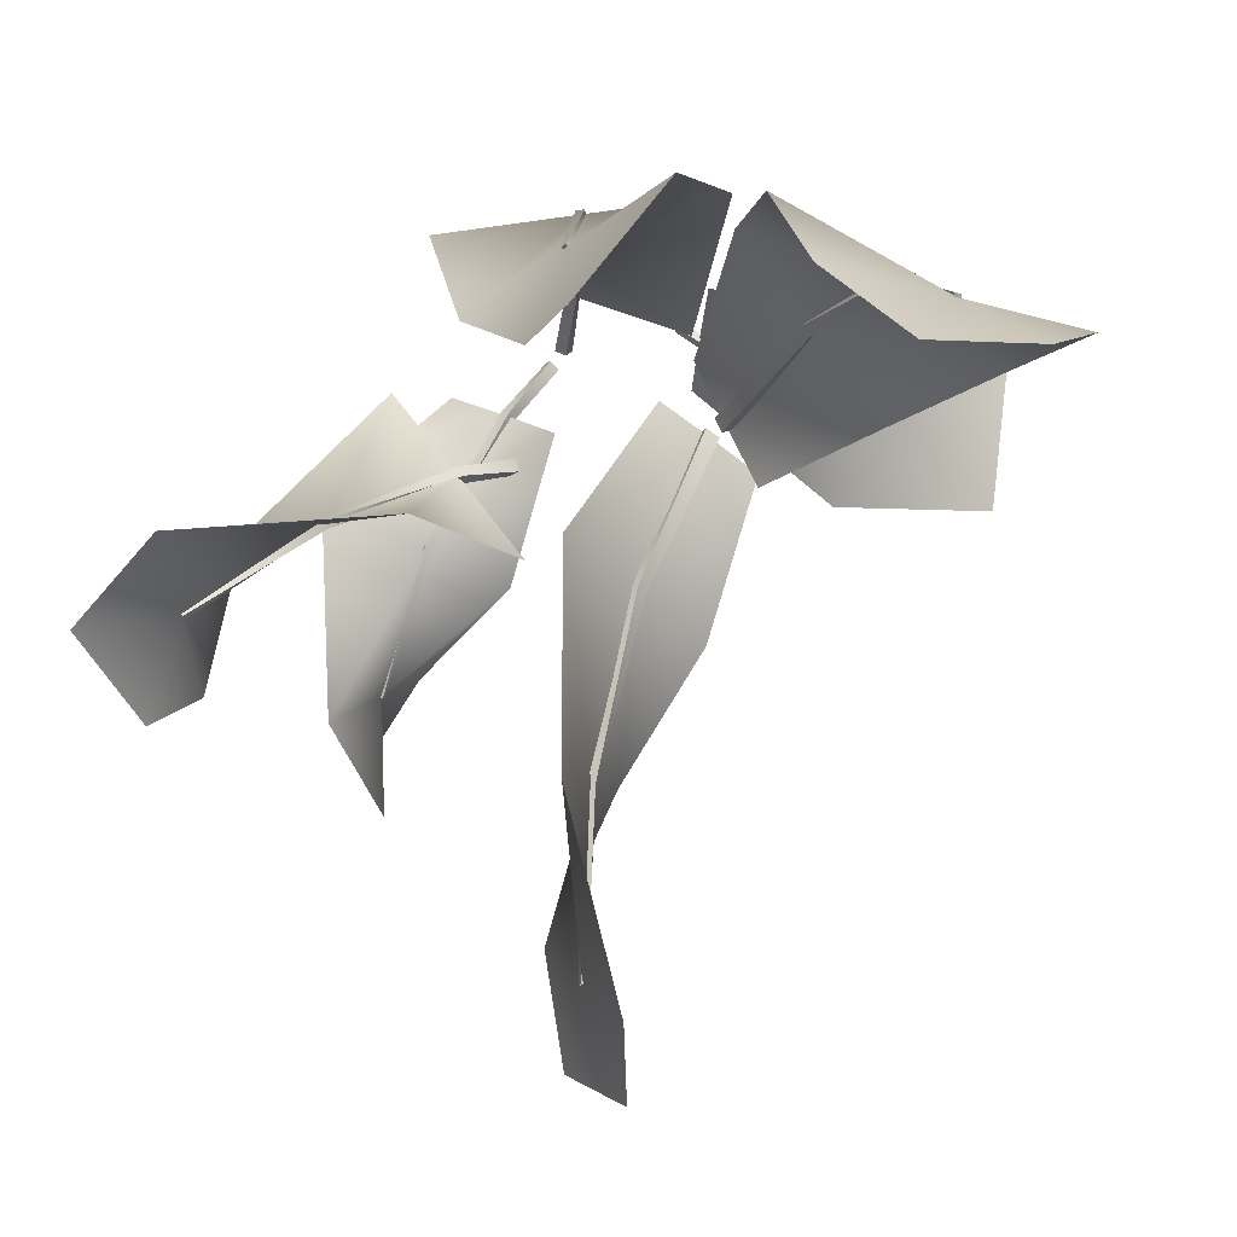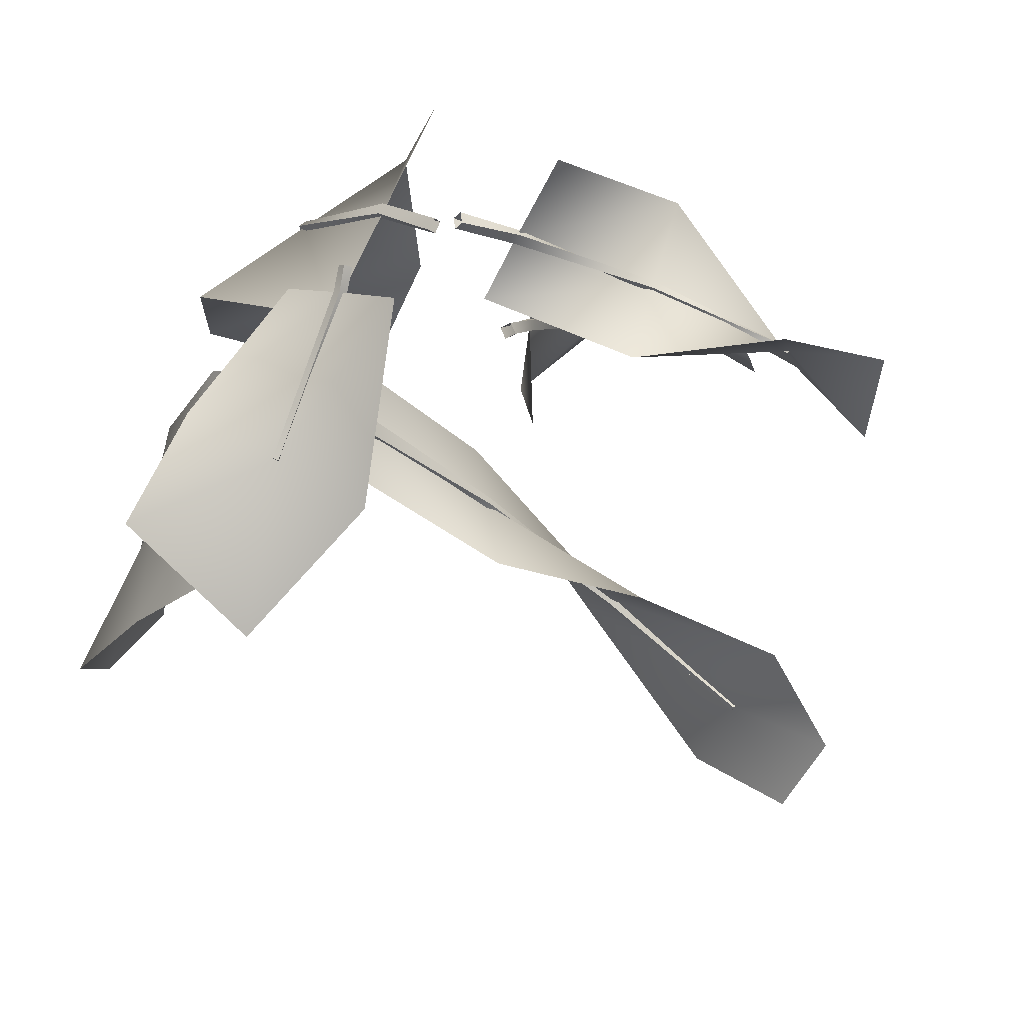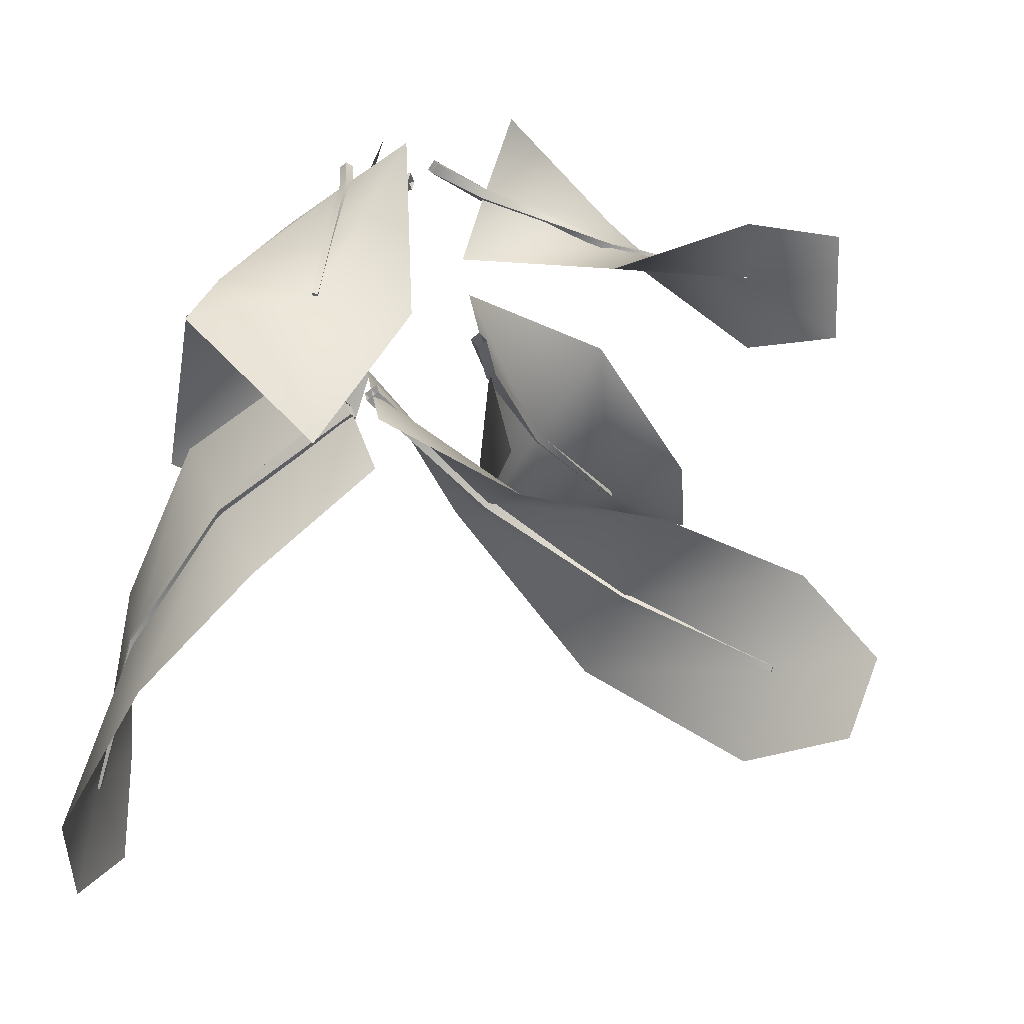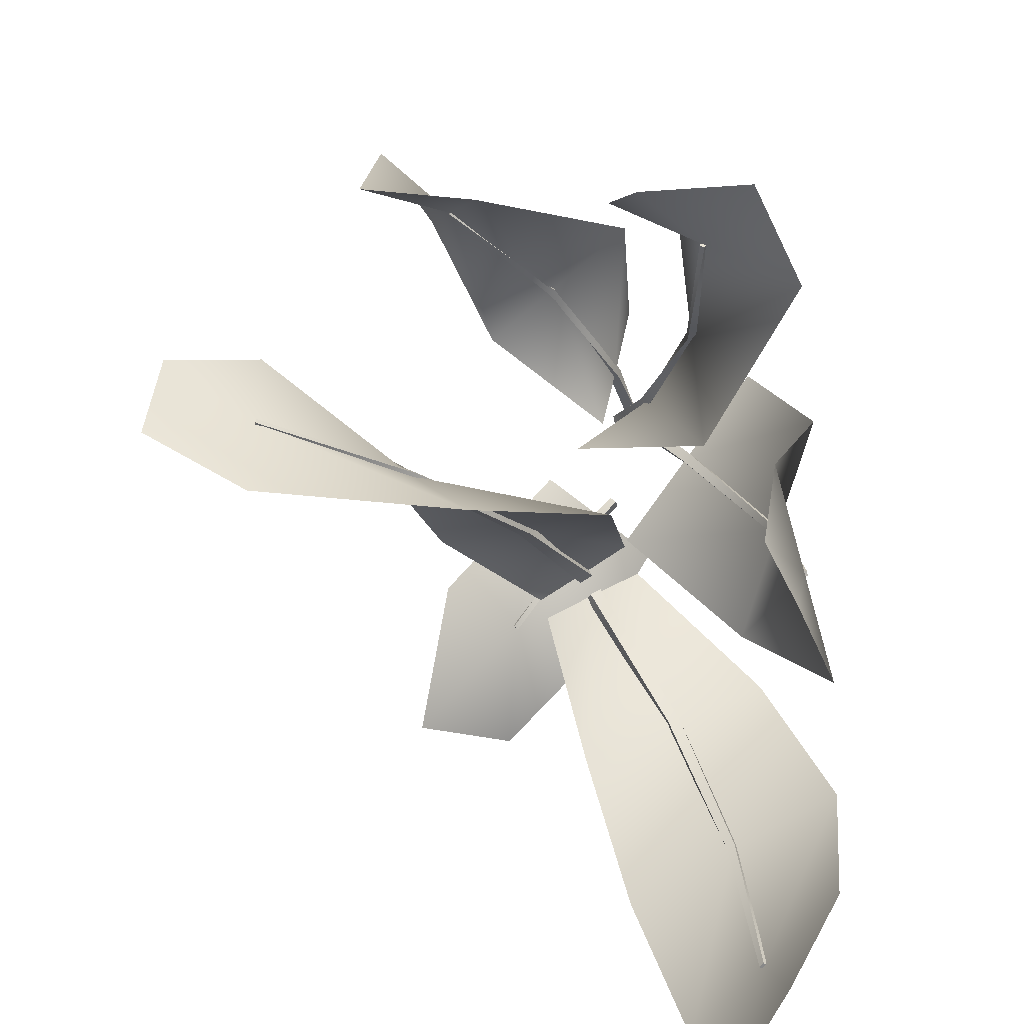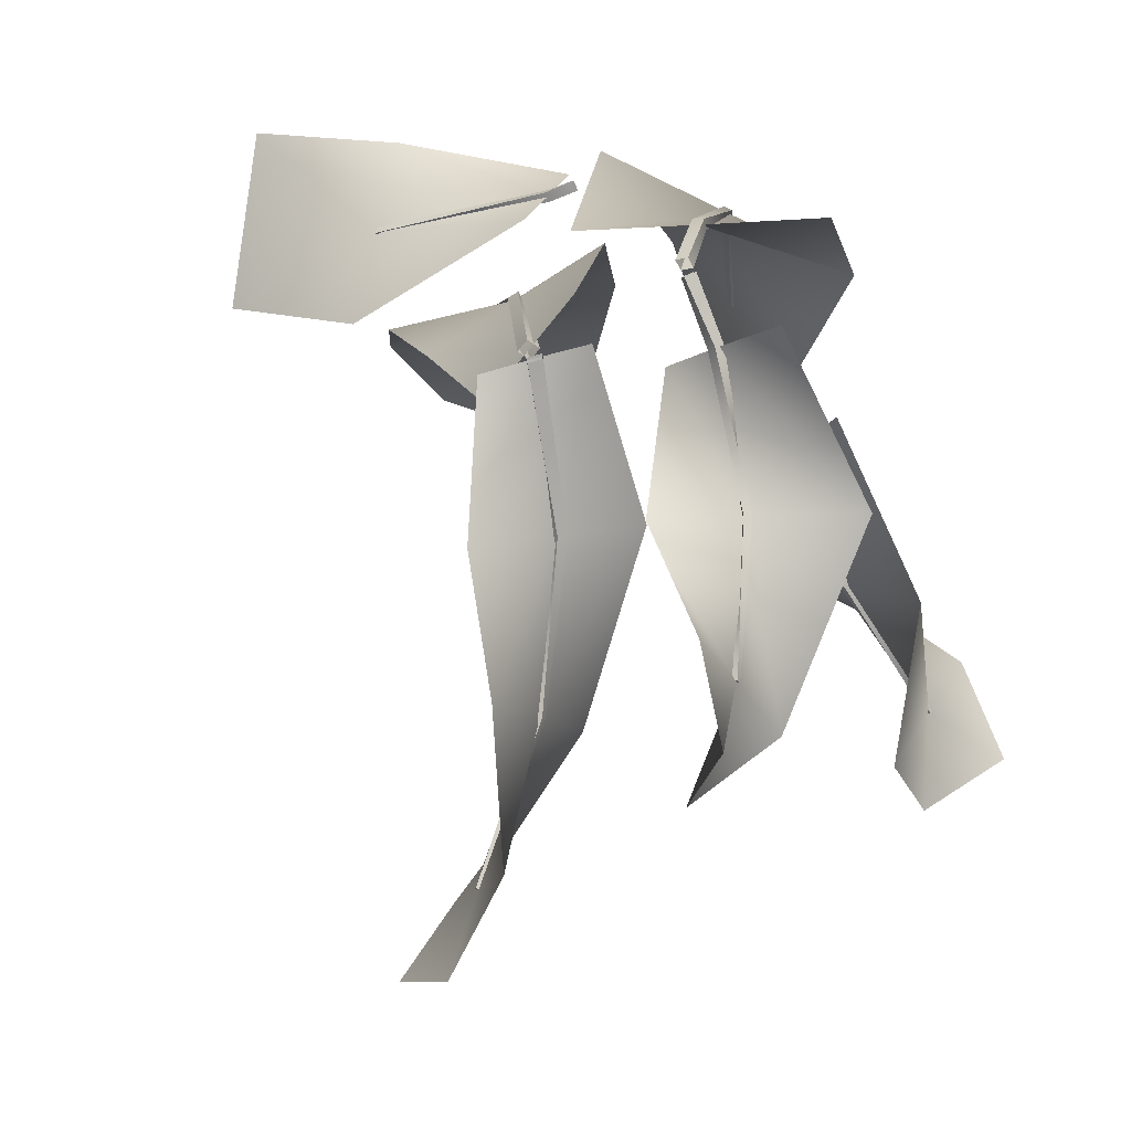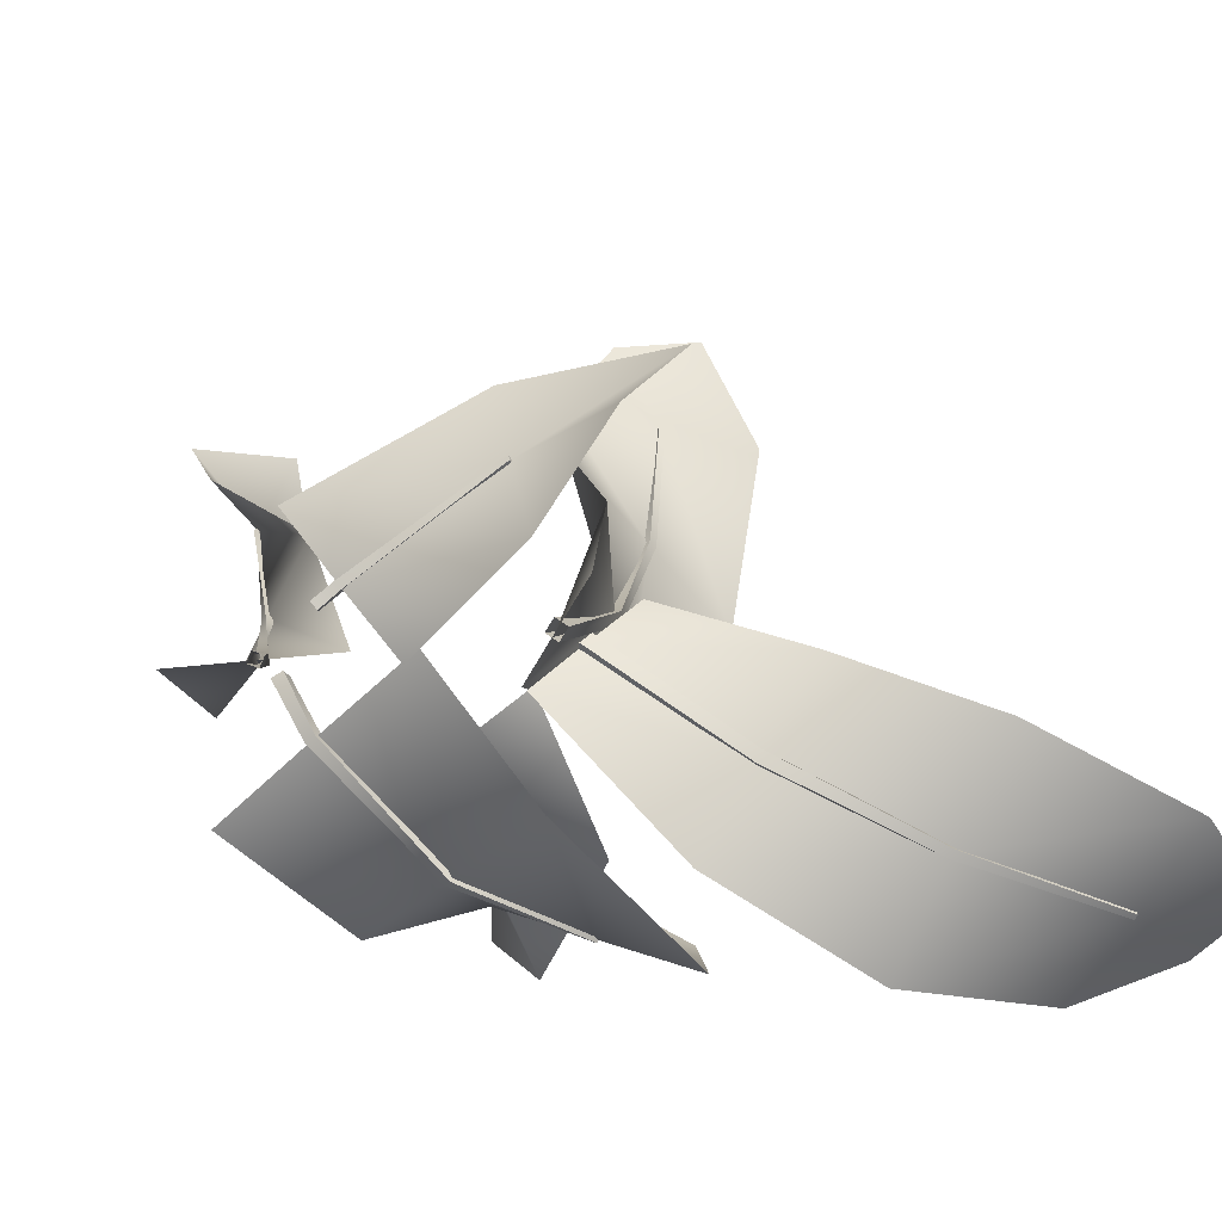
<metadata>
{"format":"obj","ext":"obj","renderer":"f3d","projection":"perspective","resolution":1024,"background":"white","views":[{"elev":-68.3,"azim":-167.9,"up":"+Y"},{"elev":60.8,"azim":-37.0,"up":"+Y"},{"elev":22.7,"azim":-51.3,"up":"+Y"},{"elev":-71.1,"azim":79.6,"up":"+Y"},{"elev":59.4,"azim":34.9,"up":"+Y"},{"elev":-26.0,"azim":-128.4,"up":"+Z"}]}
</metadata>
<code>
v  -1.739 -6.608 0.4459
v  -4.773 -8.144 2.227
v  -5.682 -7.932 0.2403
v  -2.209 -7.725 -0.9722
v  -3.898 -8.37 4.227
v  -1.296 -5.507 1.886
v  -8.226 -7.869 1.759
v  -7.178 -10.34 4.307
v  -4.82 -8.075 2.181
v  -1.832 -6.6 0.3373
v  -4.765 -8.088 2.303
v  -1.783 -6.479 0.4921
v  -4.782 -8.201 2.15
v  -1.695 -6.736 0.3997
v  -4.727 -8.214 2.273
v  -1.646 -6.615 0.5544
v  -1.404 -6.215 0.1479
v  -1.443 -6.358 -0.00435
v  -1.289 -6.483 0.07318
v  -1.25 -6.339 0.2255
g leaves_074
f 1 2 3
f 3 4 1
f 2 1 6
f 6 5 2
f 2 8 7
f 2 5 8
f 2 7 3
f 9 11 12
f 12 10 9
f 12 17 18
f 18 10 12
f 13 14 16
f 16 15 13
f 19 20 16
f 16 14 19
f 9 10 14
f 14 13 9
f 18 19 14
f 14 10 18
f 12 11 15
f 15 16 12
f 11 9 13
f 13 15 11
f 12 16 20
f 20 17 12
v  -5.724 -17.68 -3.199
v  -4.149 -14.37 -1.638
v  -2.094 -11.9 0.7263
v  -6.659 -21.51 -3.8
v  -8.907 -21.23 -2.605
v  -7.594 -17.68 -1.093
v  -2.513 -12.98 1.83
v  -5.204 -15.11 0.3896
v  -1.697 -10.84 -0.4035
v  -3.113 -13.66 -3.685
v  -4.417 -21.83 -4.995
v  -3.866 -17.72 -5.316
v  -7.923 -23.79 -3.386
v  -5.819 -23.93 -3.963
v  -6.688 -21.51 -3.705
v  -5.722 -17.73 -3.057
v  -4.102 -14.5 -1.494
v  -2 -12.12 0.8046
v  -6.566 -21.52 -3.771
v  -5.583 -17.73 -3.215
v  -3.98 -14.41 -1.732
v  -1.911 -11.88 0.5607
v  -6.753 -21.5 -3.829
v  -5.865 -17.64 -3.183
v  -4.319 -14.33 -1.544
v  -2.277 -11.92 0.892
v  -6.63 -21.51 -3.895
v  -5.726 -17.64 -3.341
v  -4.197 -14.24 -1.782
v  -2.188 -11.69 0.6481
g Box218
f 21 24 25
f 25 26 21
f 22 21 26
f 26 28 22
f 23 22 28
f 28 27 23
f 22 23 29
f 29 30 22
f 21 22 30
f 30 32 21
f 24 21 32
f 32 31 24
f 24 34 33
f 24 31 34
f 24 33 25
f 35 39 40
f 40 36 35
f 36 40 41
f 41 37 36
f 37 41 42
f 42 38 37
f 43 44 48
f 48 47 43
f 44 45 49
f 49 48 44
f 45 46 50
f 50 49 45
f 35 36 44
f 44 43 35
f 36 37 45
f 45 44 36
f 37 38 46
f 46 45 37
f 42 41 49
f 49 50 42
f 41 40 48
f 48 49 41
f 40 39 47
f 47 48 40
f 39 35 43
f 43 47 39
v  1.772 -16.63 5.871
v  0.2257 -14.46 2.913
v  -1.706 -11.52 1.048
v  2.744 -17.78 9.56
v  3.608 -15.62 9.751
v  1.523 -14.17 7.213
v  -2.54 -11.71 1.985
v  -0.8284 -13.42 4.804
v  -0.8529 -11.35 0.1233
v  1.297 -15.53 1.047
v  1.886 -19.94 9.408
v  2.033 -19.12 4.562
v  3.63 -17.14 11.85
v  2.364 -18.67 11.97
v  2.834 -17.74 9.551
v  1.861 -16.52 5.895
v  0.2725 -14.31 3.036
v  -1.728 -11.44 1.283
v  2.782 -17.87 9.541
v  1.88 -16.7 5.796
v  0.3968 -14.43 2.817
v  -1.495 -11.39 1.026
v  2.705 -17.69 9.579
v  1.663 -16.57 5.946
v  0.05451 -14.49 3.009
v  -1.918 -11.64 1.07
v  2.654 -17.82 9.569
v  1.682 -16.75 5.846
v  0.1788 -14.61 2.79
v  -1.685 -11.59 0.8136
g Box219
f 51 54 55
f 55 56 51
f 52 51 56
f 56 58 52
f 53 52 58
f 58 57 53
f 52 53 59
f 59 60 52
f 51 52 60
f 60 62 51
f 54 51 62
f 62 61 54
f 54 64 63
f 54 61 64
f 54 63 55
f 65 69 70
f 70 66 65
f 66 70 71
f 71 67 66
f 67 71 72
f 72 68 67
f 73 74 78
f 78 77 73
f 74 75 79
f 79 78 74
f 75 76 80
f 80 79 75
f 65 66 74
f 74 73 65
f 66 67 75
f 75 74 66
f 67 68 76
f 76 75 67
f 72 71 79
f 79 80 72
f 71 70 78
f 78 79 71
f 70 69 77
f 77 78 70
f 69 65 73
f 73 77 69
v  4.858 -9.148 3.067
v  2.624 -7.744 0.9144
v  6.523 -9.795 5.967
v  7.407 -11.91 5.469
v  6.806 -9.241 1.553
v  3.91 -6.158 0.723
v  1.589 -9.063 1.087
v  5.866 -8.199 6.37
v  3.294 -9.082 4.32
v  6.952 -10.93 8.274
v  7.45 -8.593 7.932
v  6.495 -9.875 5.972
v  4.91 -9.236 2.991
v  2.738 -7.695 0.7996
v  6.45 -9.767 5.999
v  4.769 -9.231 3.102
v  2.59 -7.881 0.8218
v  6.596 -9.823 5.934
v  4.948 -9.066 3.031
v  2.658 -7.606 1.007
v  6.551 -9.715 5.961
v  4.807 -9.06 3.142
v  2.51 -7.793 1.029
v  1.507 -7.005 0.1047
v  1.633 -6.789 0.1952
v  1.505 -6.812 0.4277
v  1.379 -7.028 0.3372
g Box220
f 81 83 84
f 84 85 81
f 82 81 85
f 85 86 82
f 81 82 87
f 87 89 81
f 83 81 89
f 89 88 83
f 83 91 90
f 83 88 91
f 83 90 84
f 92 95 96
f 96 93 92
f 93 96 97
f 97 94 93
f 97 104 105
f 105 94 97
f 98 99 102
f 102 101 98
f 99 100 103
f 103 102 99
f 106 107 103
f 103 100 106
f 92 93 99
f 99 98 92
f 93 94 100
f 100 99 93
f 105 106 100
f 100 94 105
f 97 96 102
f 102 103 97
f 96 95 101
f 101 102 96
f 95 92 98
f 98 101 95
f 97 103 107
f 107 104 97
v  5.837 -15.14 0.0331
v  3.384 -12.54 0.4457
v  8.511 -17.51 0.471
v  8.248 -18.71 -1.677
v  3.871 -17.2 -0.5314
v  2.304 -13.98 2.006
v  4.487 -11.13 -1.123
v  8.802 -16.33 2.627
v  7.829 -13.1 0.5978
v  10.27 -18.85 -0.1737
v  9.553 -18.31 2.211
v  8.463 -17.58 0.4437
v  5.76 -15.22 0.108
v  3.406 -12.58 0.6191
v  8.478 -17.51 0.5532
v  5.889 -15.08 0.1439
v  3.52 -12.43 0.4527
v  8.545 -17.5 0.3888
v  5.786 -15.19 -0.07775
v  3.248 -12.66 0.4387
v  8.559 -17.44 0.4983
v  5.915 -15.06 -0.04182
v  3.363 -12.5 0.2723
v  2.524 -11.21 0.8328
v  2.492 -11.34 1.077
v  2.266 -11.47 0.9747
v  2.298 -11.34 0.7305
g Box221
f 108 110 111
f 111 112 108
f 109 108 112
f 112 113 109
f 108 109 114
f 114 116 108
f 110 108 116
f 116 115 110
f 110 118 117
f 110 115 118
f 110 117 111
f 119 122 123
f 123 120 119
f 120 123 124
f 124 121 120
f 124 131 132
f 132 121 124
f 125 126 129
f 129 128 125
f 126 127 130
f 130 129 126
f 133 134 130
f 130 127 133
f 119 120 126
f 126 125 119
f 120 121 127
f 127 126 120
f 132 133 127
f 127 121 132
f 124 123 129
f 129 130 124
f 123 122 128
f 128 129 123
f 122 119 125
f 125 128 122
f 124 130 134
f 134 131 124
v  -0.05721 -10.35 -3.771
v  0.6736 -7.735 -1.418
v  0.1361 -13.92 -4.071
v  2.544 -13.19 -2.876
v  3.039 -10.52 -4.036
v  3.007 -7.069 -2.644
v  -1.671 -8.417 -0.2232
v  -2.265 -14.7 -5.257
v  -3.156 -10.21 -3.52
v  1.204 -15.24 -2.709
v  0.1292 -16.38 -3.652
v  0.2218 -13.92 -4.099
v  0.03301 -10.32 -3.867
v  0.7311 -7.593 -1.516
v  0.1107 -13.95 -4.154
v  -0.1588 -10.31 -3.851
v  0.5102 -7.657 -1.401
v  0.1615 -13.9 -3.987
v  0.0444 -10.39 -3.691
v  0.8369 -7.813 -1.435
v  0.05039 -13.93 -4.042
v  -0.1474 -10.38 -3.674
v  0.616 -7.877 -1.321
v  0.9784 -7.202 -0.06615
v  1.202 -7.072 -0.1806
v  1.342 -7.318 -0.184
v  1.119 -7.447 -0.06951
g Box222
f 135 137 138
f 138 139 135
f 136 135 139
f 139 140 136
f 135 136 141
f 141 143 135
f 137 135 143
f 143 142 137
f 137 145 144
f 137 142 145
f 137 144 138
f 146 149 150
f 150 147 146
f 147 150 151
f 151 148 147
f 151 158 159
f 159 148 151
f 152 153 156
f 156 155 152
f 153 154 157
f 157 156 153
f 160 161 157
f 157 154 160
f 146 147 153
f 153 152 146
f 147 148 154
f 154 153 147
f 159 160 154
f 154 148 159
f 151 150 156
f 156 157 151
f 150 149 155
f 155 156 150
f 149 146 152
f 152 155 149
f 151 157 161
f 161 158 151

</code>
